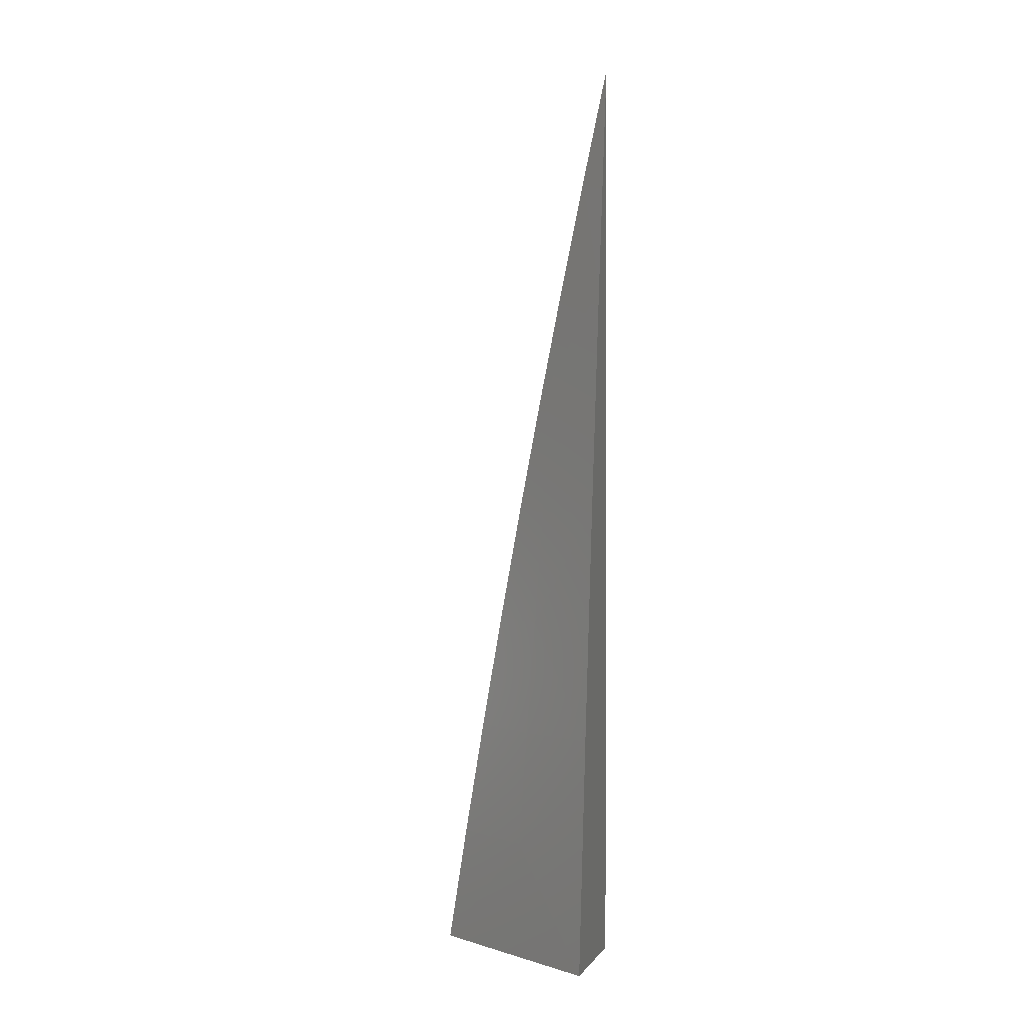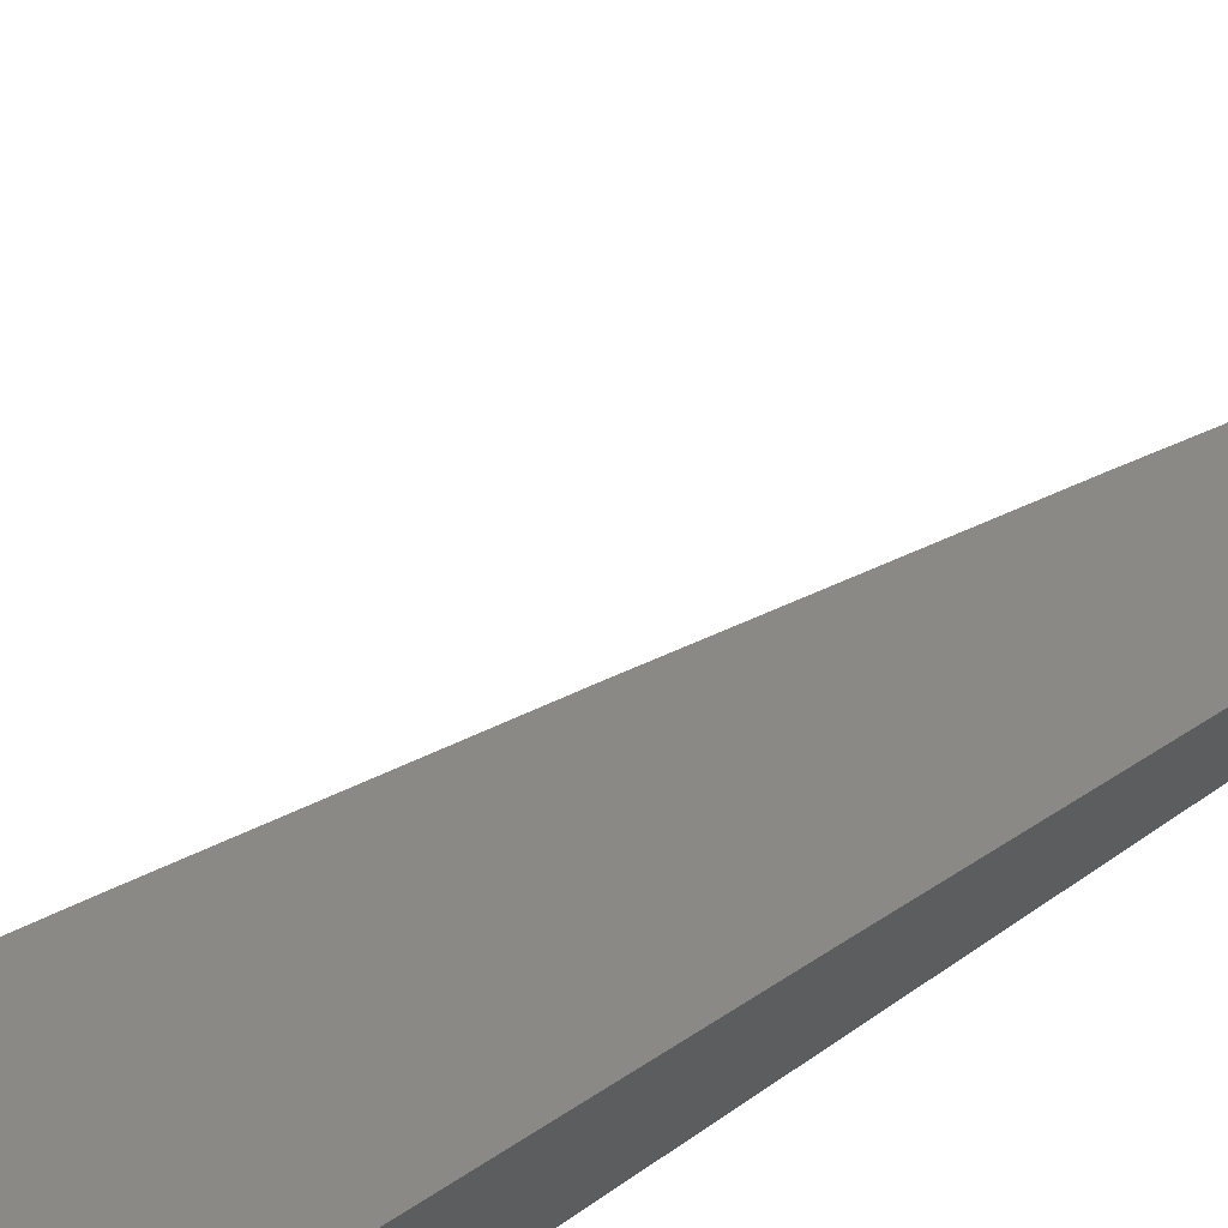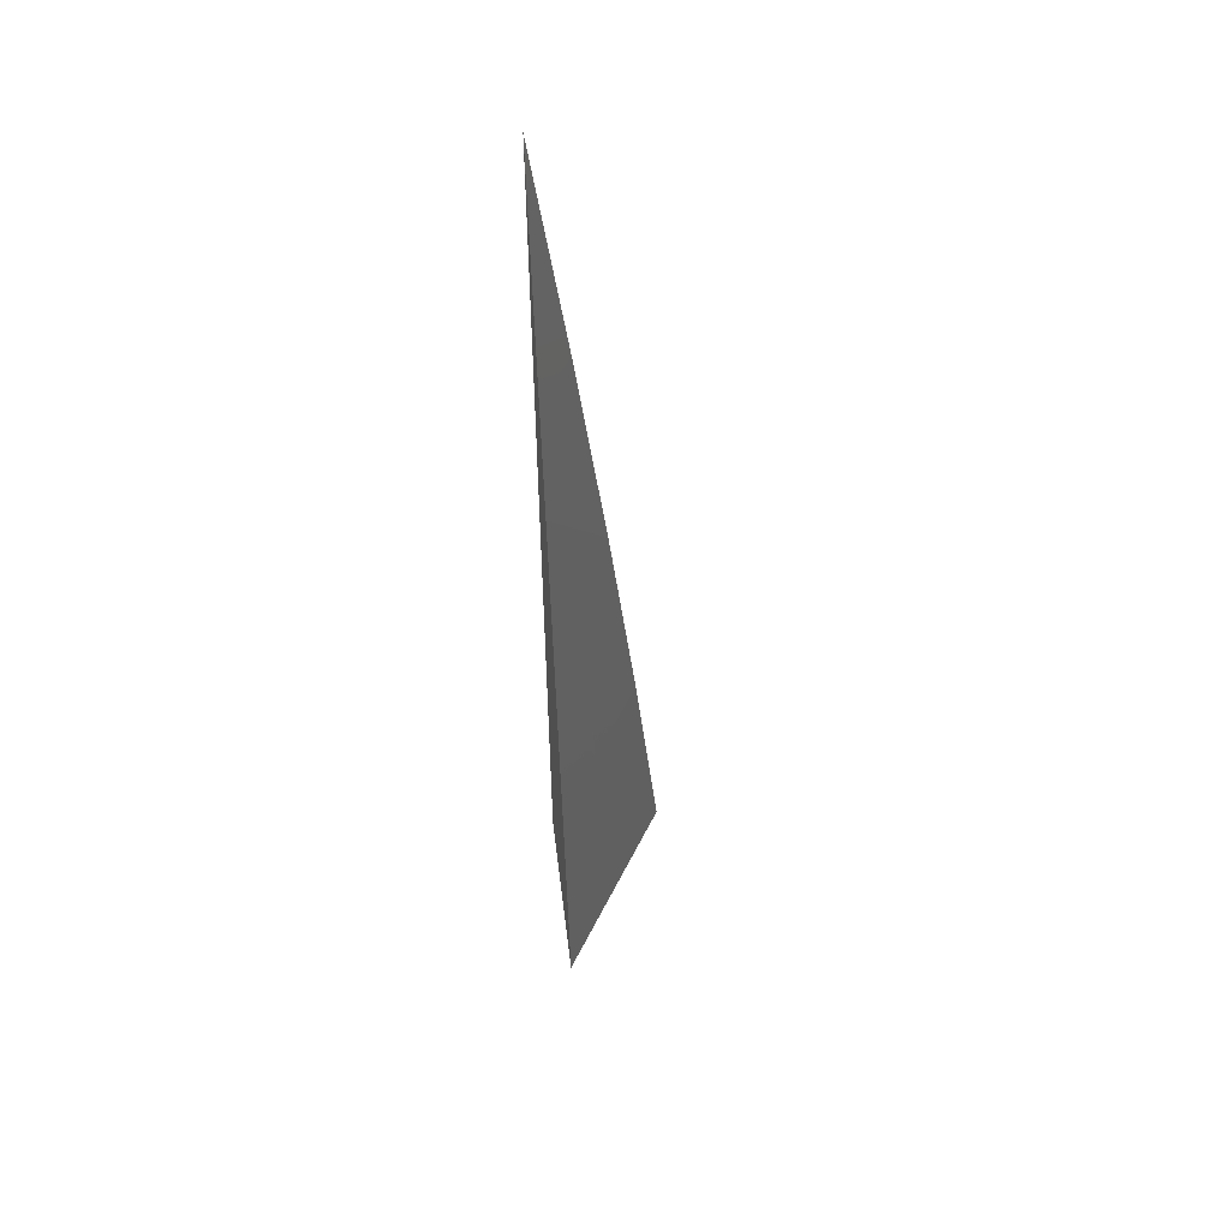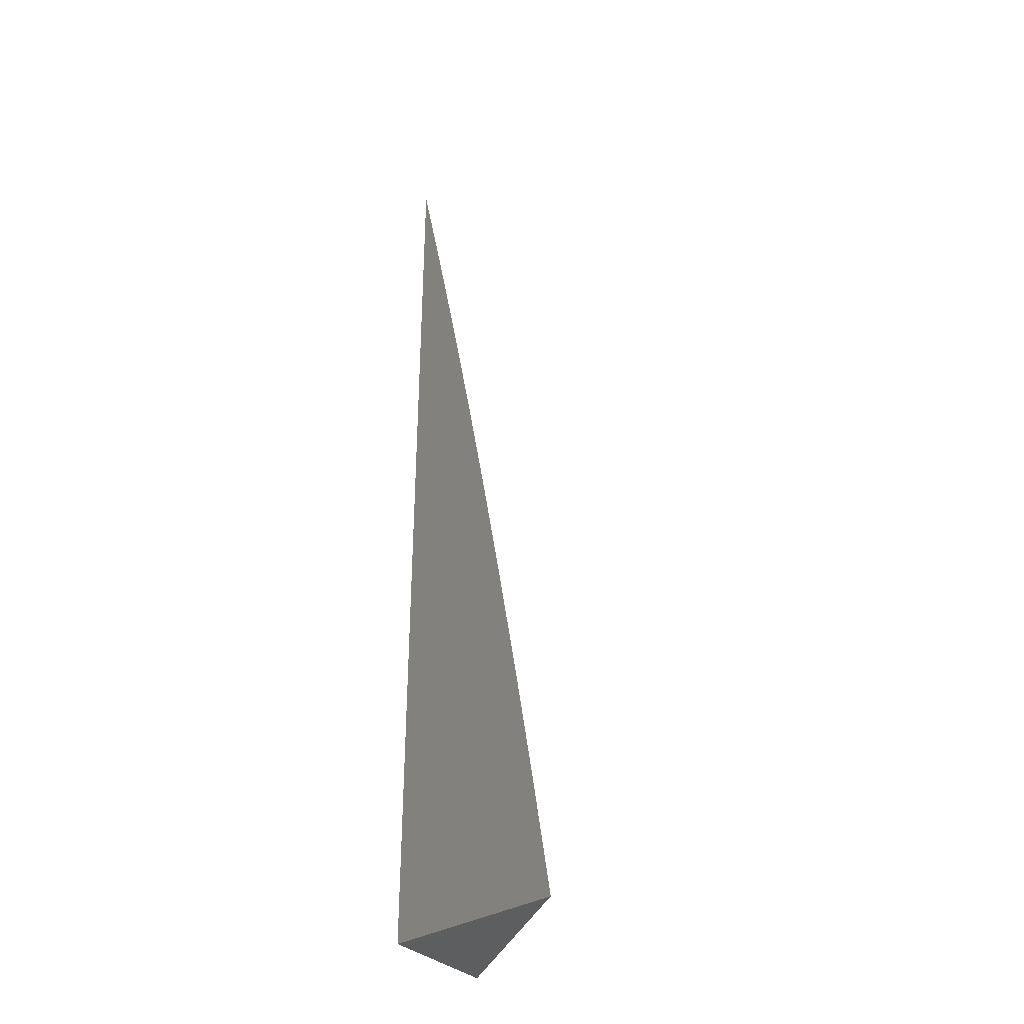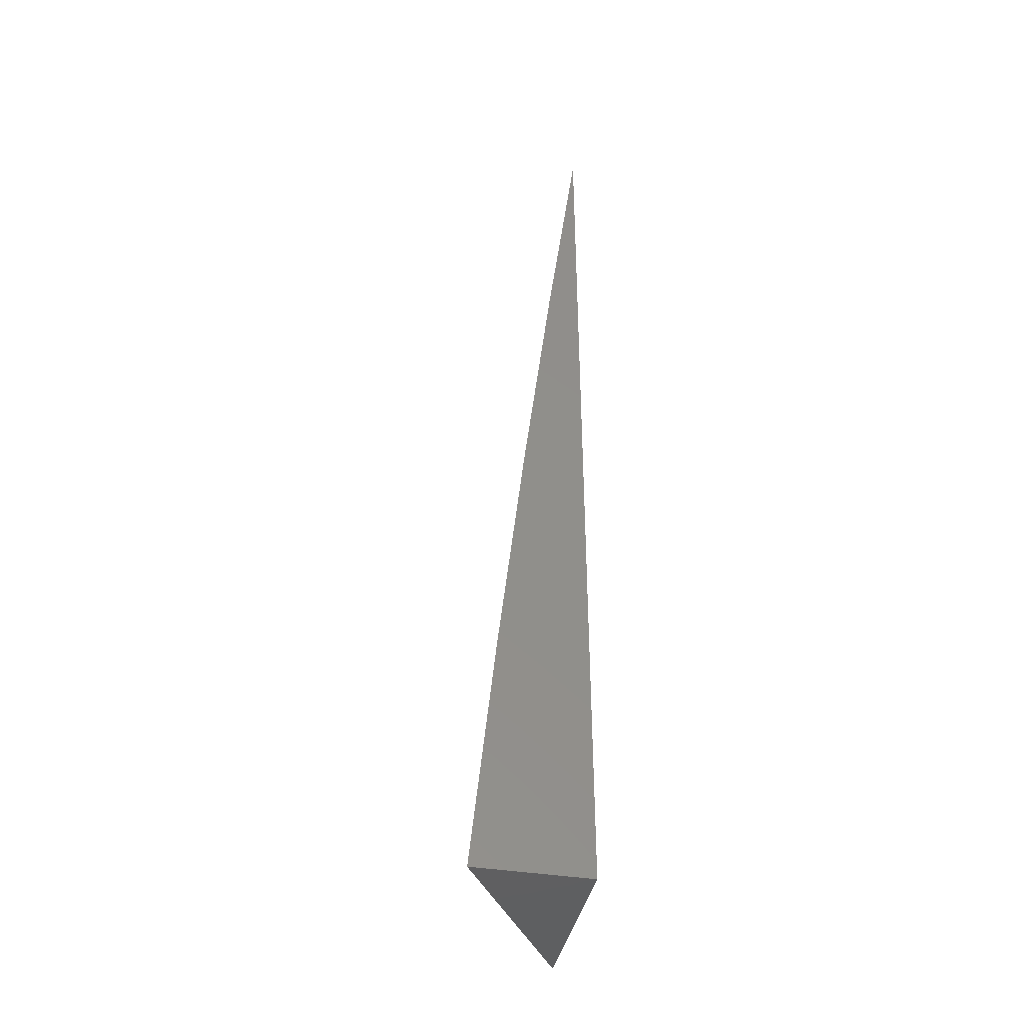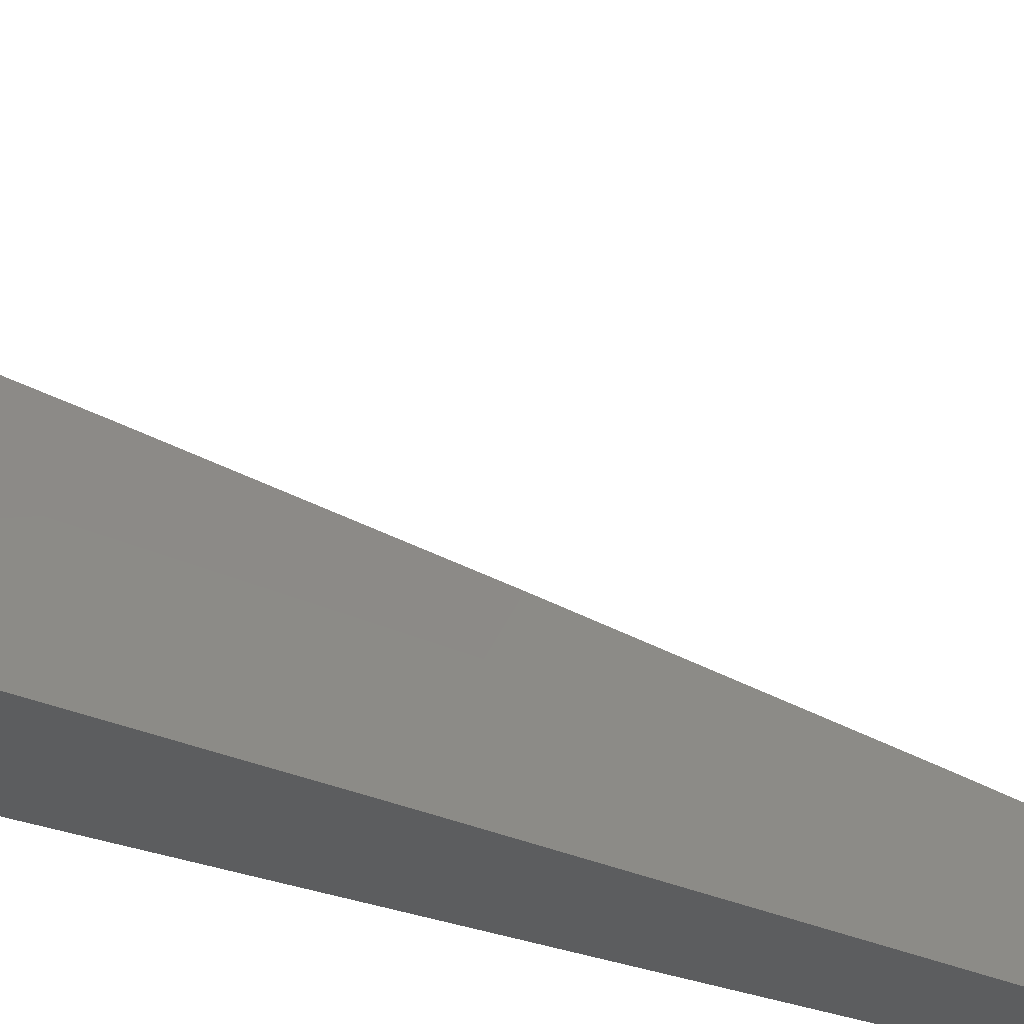
<metadata>
{"format":"stl","ext":"stl","renderer":"f3d","projection":"perspective","resolution":1024,"background":"white","views":[{"elev":1.2,"azim":-163.3,"up":"+Z"},{"elev":68.0,"azim":-124.9,"up":"+Y"},{"elev":52.3,"azim":82.9,"up":"+Z"},{"elev":-34.8,"azim":38.9,"up":"+Z"},{"elev":-39.8,"azim":-101.4,"up":"+Z"},{"elev":62.0,"azim":-75.4,"up":"+Y"}]}
</metadata>
<code>
# stl→obj: 18 verts, 32 faces
v 6.069 9 1.052
v 6.077 9 1
v 6.036 9.021 1.051
v 6 9.049 1
v 6 9.039 1.103
v 6 9.027 1.206
v 6.031 9.013 1.154
v 6.034 9.017 1.102
v 6.06 9 1.103
v 6 9.014 1.309
v 6.032 9 1.258
v 6.028 9.009 1.205
v 6.042 9 1.206
v 6.051 9 1.155
v 6 9 1.411
v 6.011 9 1.36
v 6.022 9 1.309
v 6 9 1
f 1 2 3
f 3 2 4
f 3 4 5
f 6 7 5
f 5 7 8
f 5 8 3
f 3 8 9
f 3 9 1
f 10 11 6
f 6 11 12
f 6 12 7
f 7 12 13
f 7 13 14
f 15 16 10
f 10 16 17
f 10 17 11
f 11 13 12
f 7 14 8
f 8 14 9
f 15 10 18
f 18 10 6
f 18 6 5
f 5 4 18
f 4 2 18
f 2 1 18
f 18 1 9
f 18 9 14
f 14 13 18
f 18 13 11
f 18 11 17
f 17 16 18
f 18 16 15

</code>
